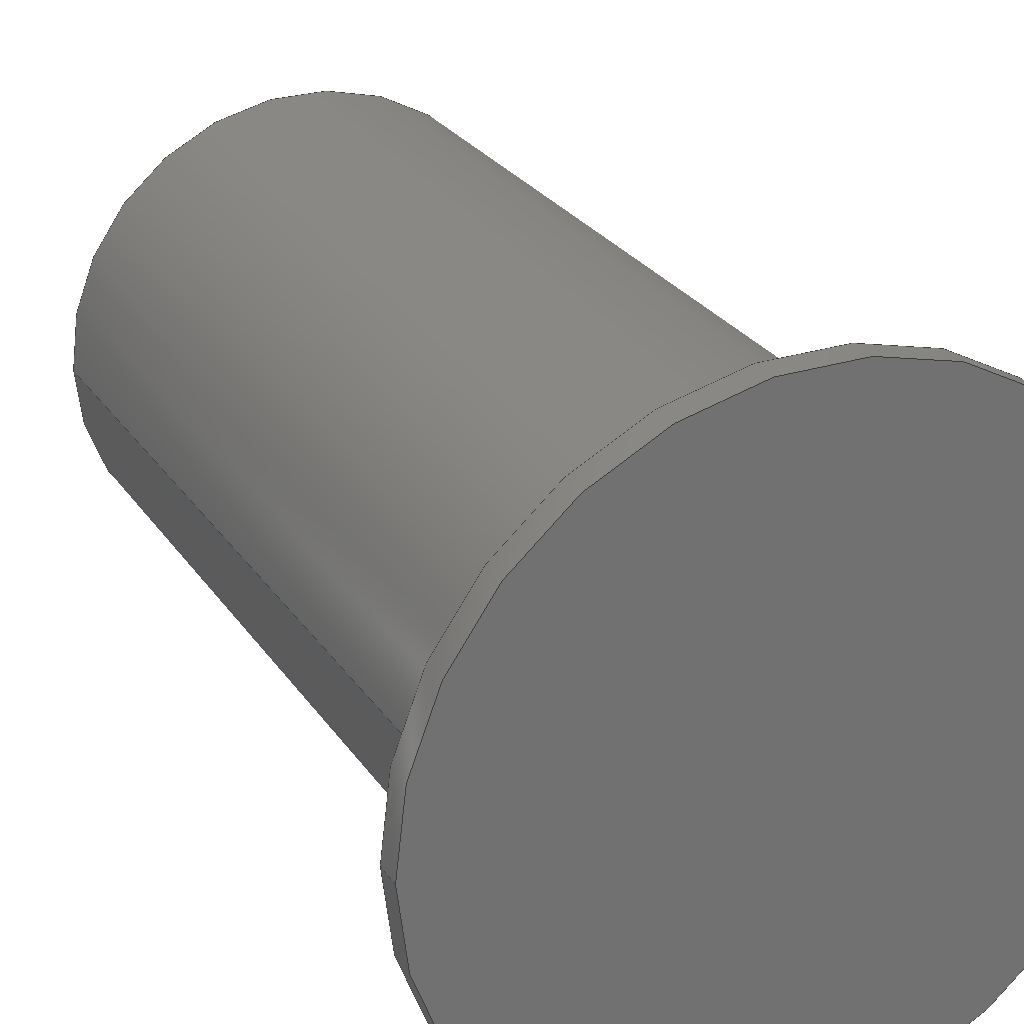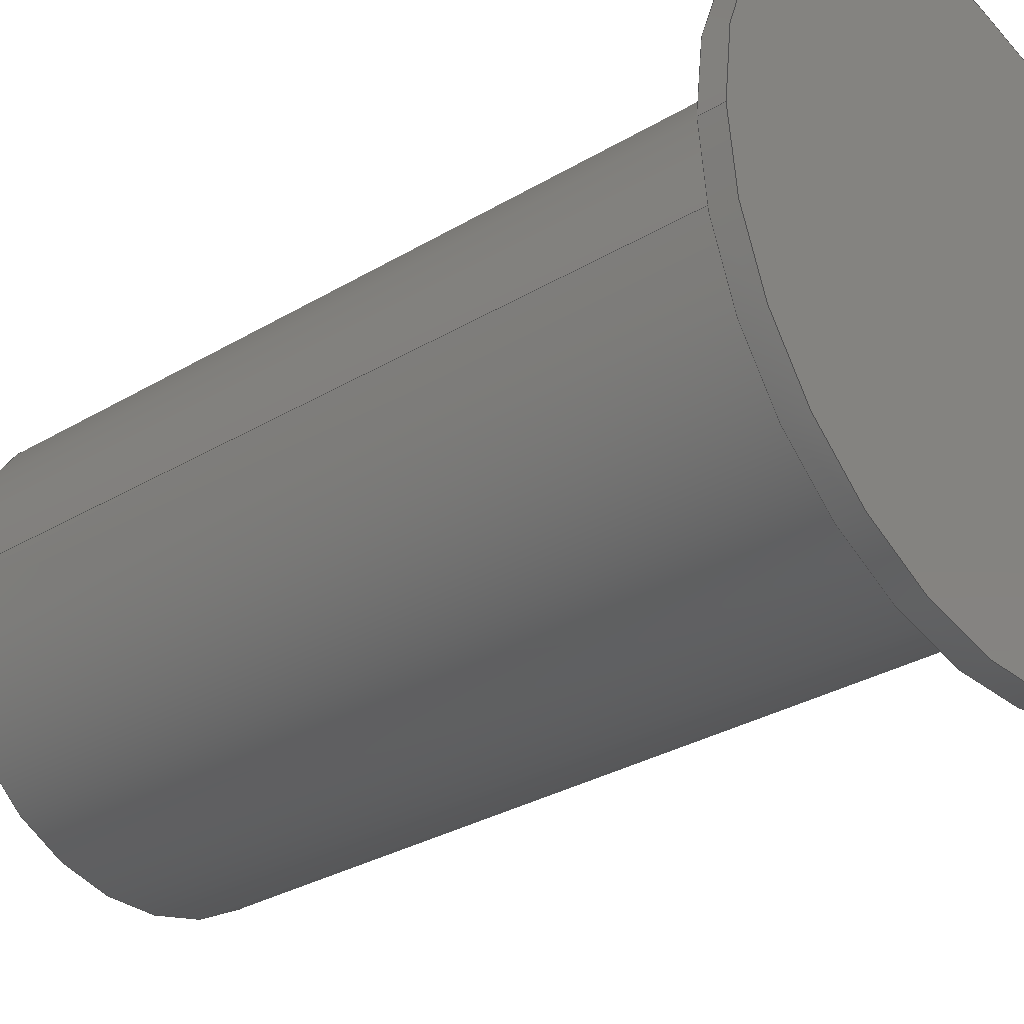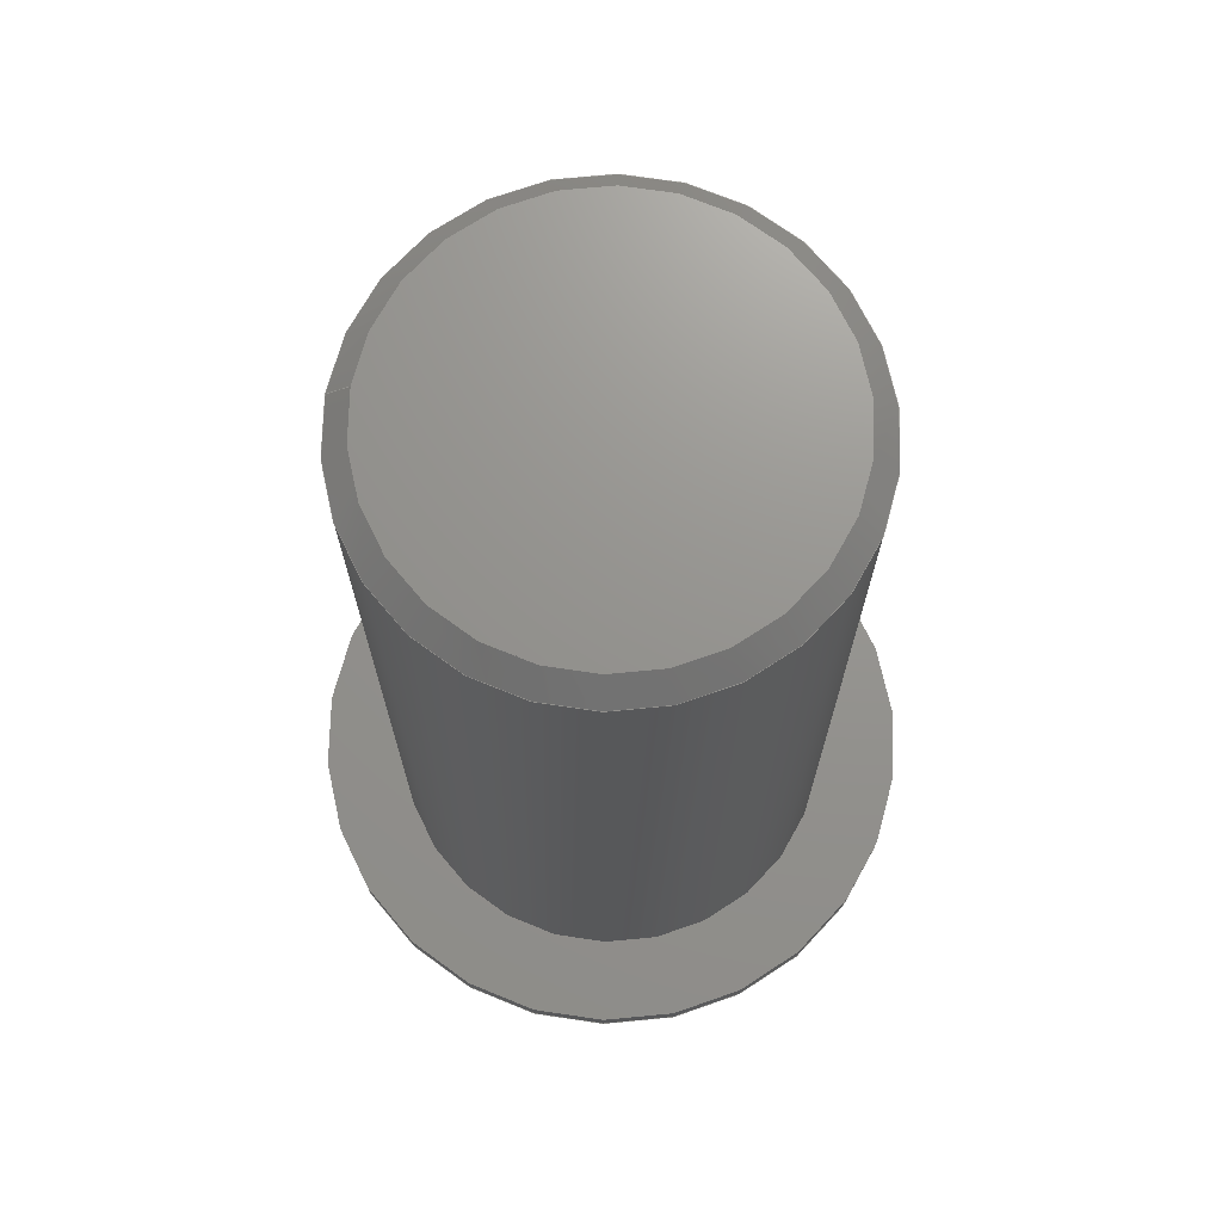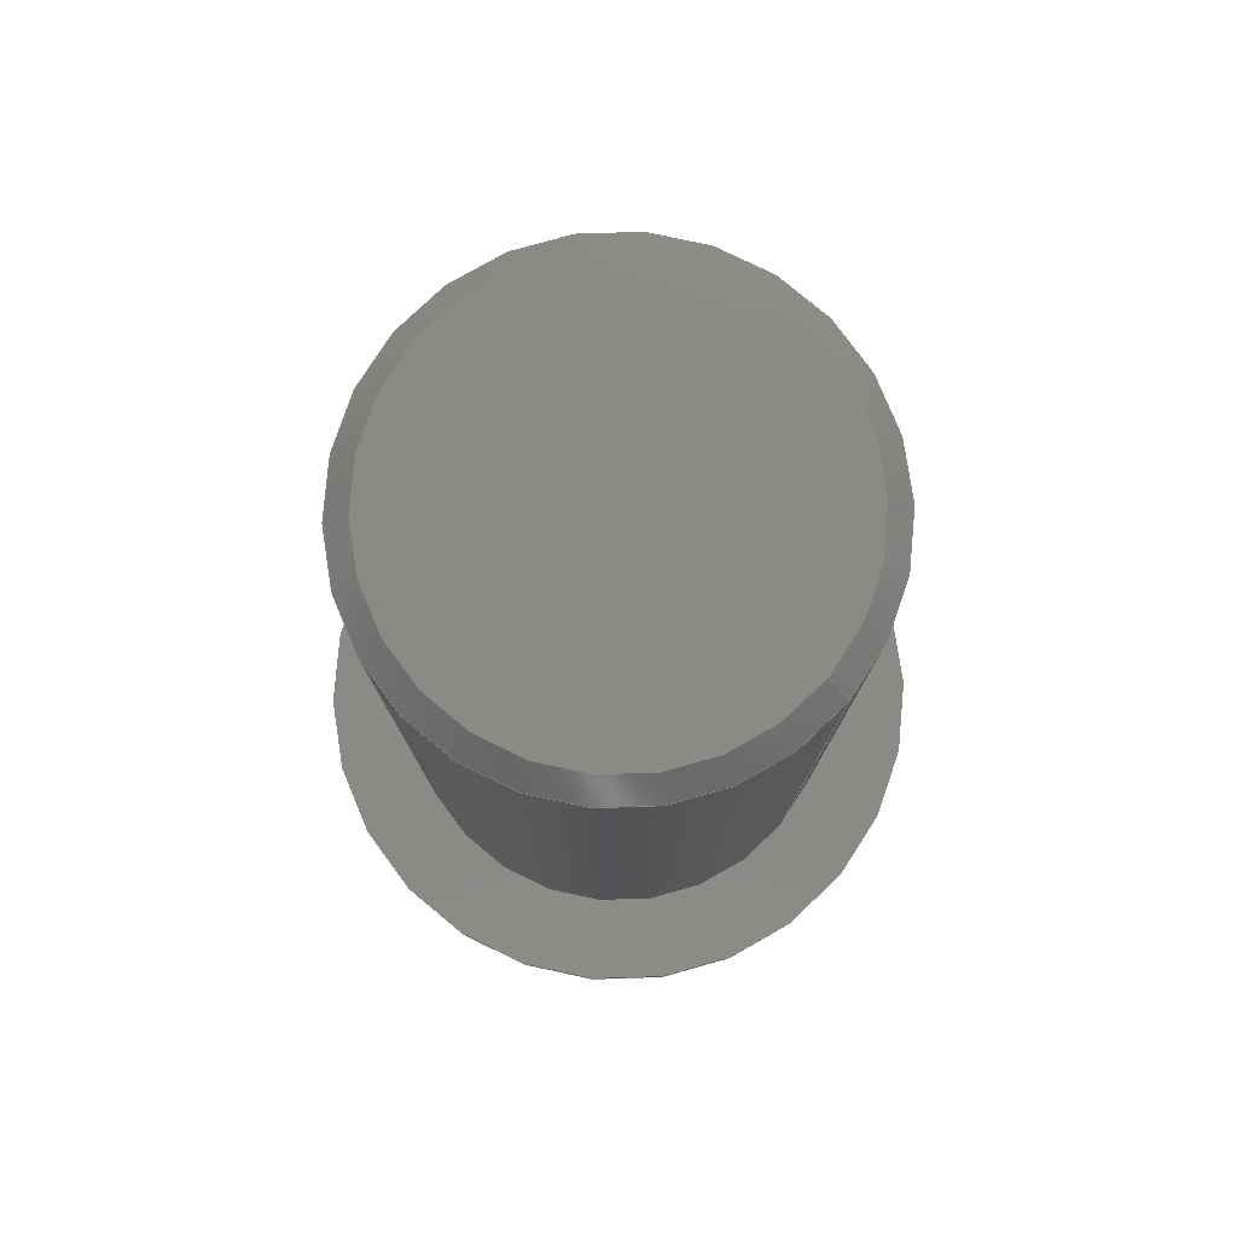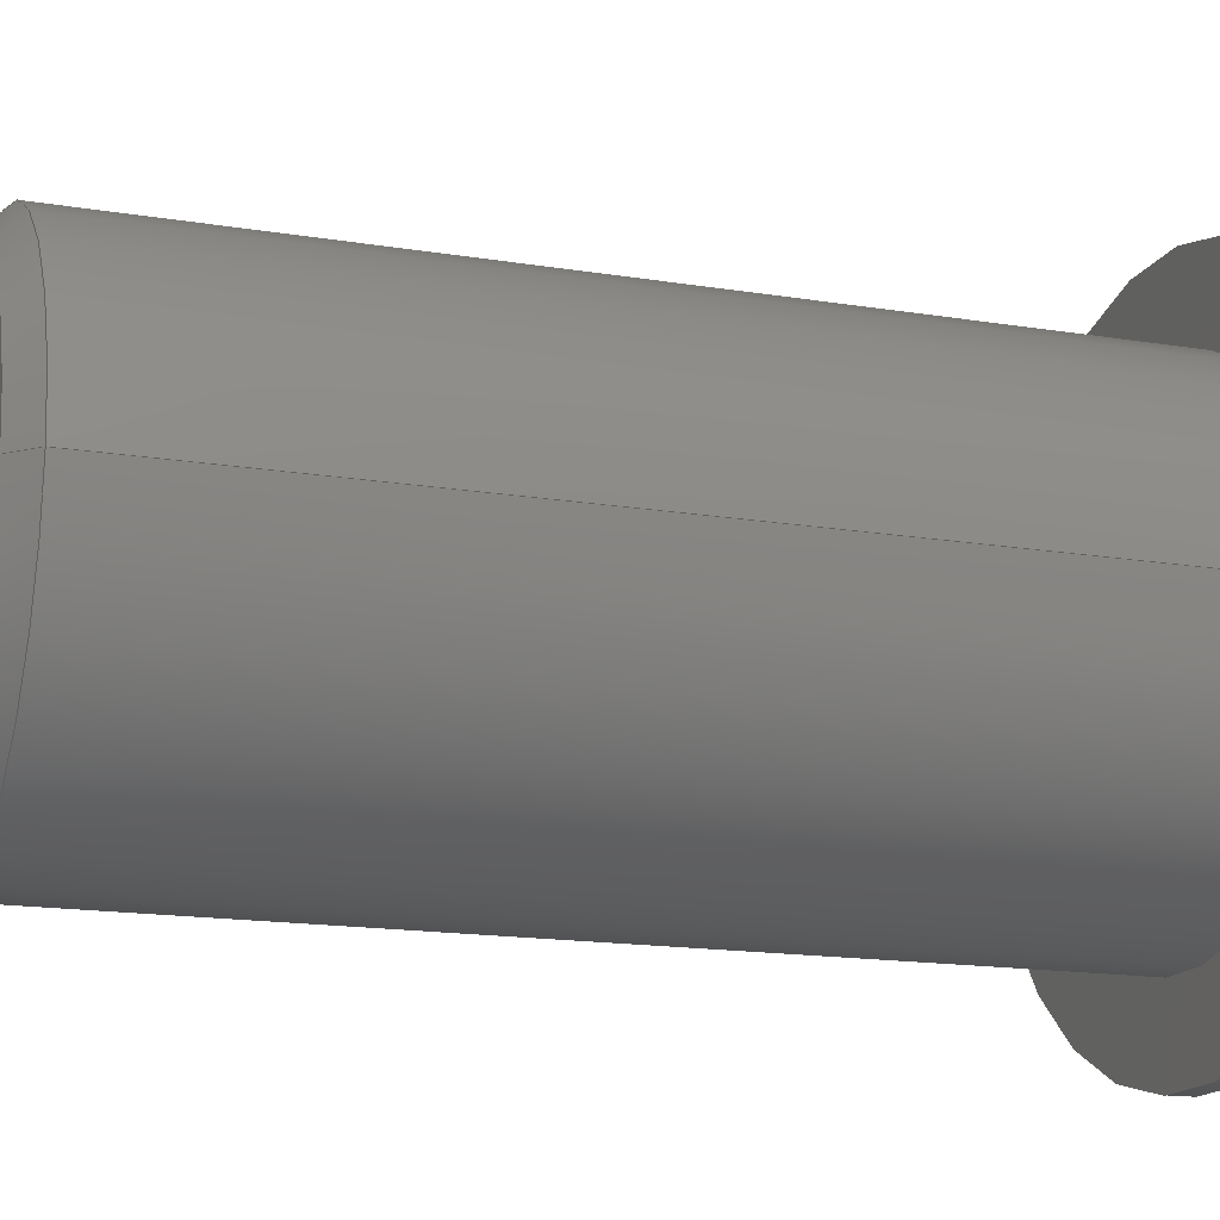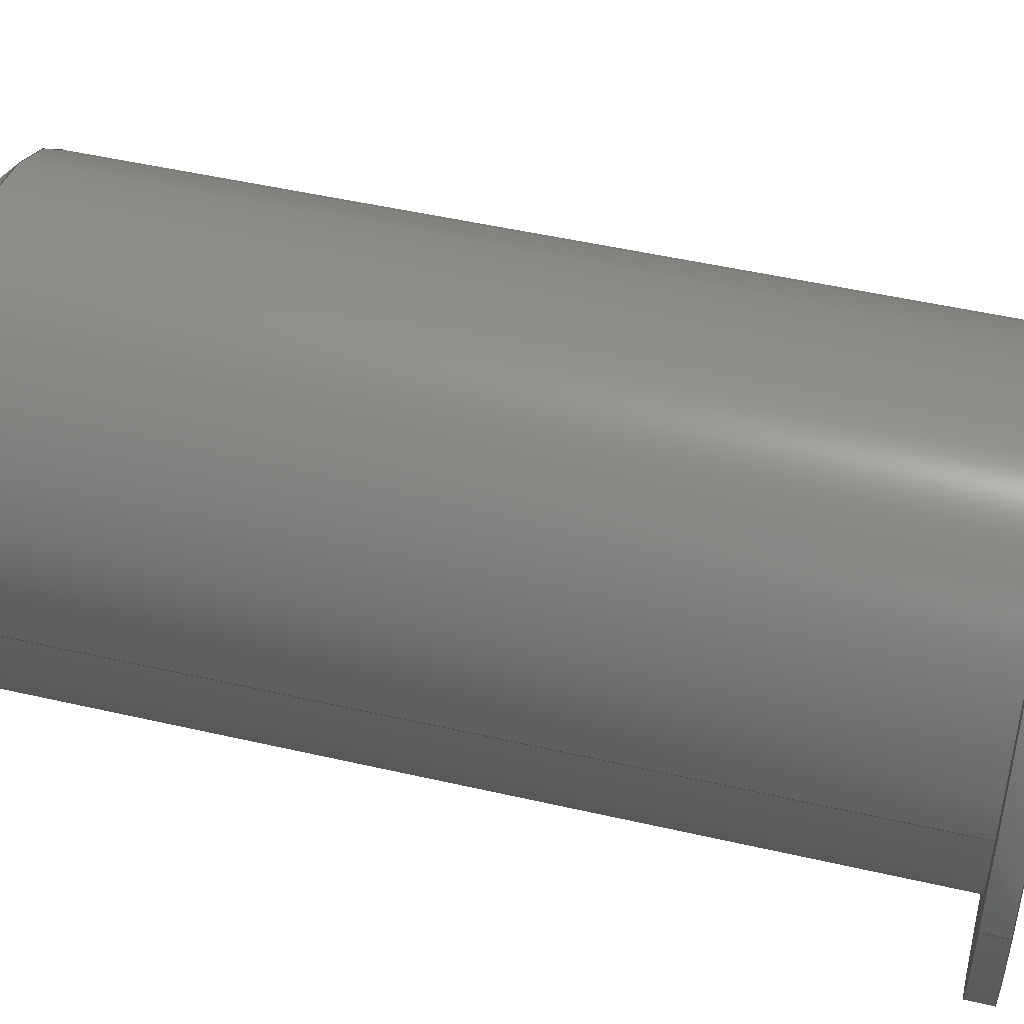
<metadata>
{"format":"step","ext":"stp","renderer":"f3d","projection":"perspective","resolution":1024,"background":"white","views":[{"elev":26.5,"azim":153.6,"up":"+Y"},{"elev":-30.8,"azim":130.7,"up":"+Y"},{"elev":71.2,"azim":-171.6,"up":"+Z"},{"elev":79.3,"azim":39.7,"up":"+Z"},{"elev":-15.6,"azim":70.7,"up":"+Y"},{"elev":48.3,"azim":104.5,"up":"+Y"}]}
</metadata>
<code>
ISO-10303-21;
DATA;
#1=APPLICATION_CONTEXT('automotive design');
#2=APPLICATION_PROTOCOL_DEFINITION('International Standard','automotive_design',2001,#1);
#3=PRODUCT_CONTEXT('',#1,'mechanical');
#4=PRODUCT('Assembly1','Assembly1',$,(#3));
#5=PRODUCT_RELATED_PRODUCT_CATEGORY('part',$,(#4));
#6=PRODUCT_DEFINITION_FORMATION('',$,#4);
#7=PRODUCT_DEFINITION_CONTEXT('part definition',#1,'design');
#8=PRODUCT_DEFINITION('',$,#6,#7);
#9=(NAMED_UNIT(*)PLANE_ANGLE_UNIT()SI_UNIT($,.RADIAN.));
#10=DIMENSIONAL_EXPONENTS(0,0,0,0,0,0,0);
#11=PLANE_ANGLE_MEASURE_WITH_UNIT(PLANE_ANGLE_MEASURE(0.01745),#9);
#12=(CONVERSION_BASED_UNIT('DEGREE',#11)NAMED_UNIT(#10)PLANE_ANGLE_UNIT());
#13=(NAMED_UNIT(*)SI_UNIT($,.STERADIAN.)SOLID_ANGLE_UNIT());
#14=(LENGTH_UNIT()NAMED_UNIT(*)SI_UNIT(.CENTI.,.METRE.));
#15=DIMENSIONAL_EXPONENTS(1,0,0,0,0,0,0);
#16=LENGTH_MEASURE_WITH_UNIT(LENGTH_MEASURE(2.54),#14);
#17=(CONVERSION_BASED_UNIT('INCH',#16)LENGTH_UNIT()NAMED_UNIT(#15));
#18=UNCERTAINTY_MEASURE_WITH_UNIT(LENGTH_MEASURE(0.0003937),#17,'DISTANCE_ACCURACY_VALUE','');
#19=(GEOMETRIC_REPRESENTATION_CONTEXT(3)GLOBAL_UNCERTAINTY_ASSIGNED_CONTEXT((#18))GLOBAL_UNIT_ASSIGNED_CONTEXT((#12,#13,#17))REPRESENTATION_CONTEXT('None','None'));
#20=AXIS2_PLACEMENT_3D('',#21,#22,#23);
#21=CARTESIAN_POINT('',(0,0,0));
#22=DIRECTION('',(0,0,1));
#23=DIRECTION('',(1,0,0));
#24=SHAPE_REPRESENTATION('',(#20,#197),#19);
#25=PRODUCT_DEFINITION_SHAPE('','',#8);
#26=SHAPE_DEFINITION_REPRESENTATION(#25,#24);
#27=APPLICATION_CONTEXT('automotive design');
#28=APPLICATION_PROTOCOL_DEFINITION('International Standard','automotive_design',2001,#27);
#29=PRODUCT_CONTEXT('',#27,'mechanical');
#30=PRODUCT('FH-M6-12-ZI PEM Stud','FH-M6-12-ZI PEM Stud',$,(#29));
#31=PRODUCT_RELATED_PRODUCT_CATEGORY('part',$,(#30));
#32=PRODUCT_DEFINITION_FORMATION('',$,#30);
#33=PRODUCT_DEFINITION_CONTEXT('part definition',#27,'design');
#34=PRODUCT_DEFINITION('',$,#32,#33);
#35=(NAMED_UNIT(*)PLANE_ANGLE_UNIT()SI_UNIT($,.RADIAN.));
#36=DIMENSIONAL_EXPONENTS(0,0,0,0,0,0,0);
#37=PLANE_ANGLE_MEASURE_WITH_UNIT(PLANE_ANGLE_MEASURE(0.01745),#35);
#38=(CONVERSION_BASED_UNIT('DEGREE',#37)NAMED_UNIT(#36)PLANE_ANGLE_UNIT());
#39=(NAMED_UNIT(*)SI_UNIT($,.STERADIAN.)SOLID_ANGLE_UNIT());
#40=(LENGTH_UNIT()NAMED_UNIT(*)SI_UNIT(.MILLI.,.METRE.));
#41=UNCERTAINTY_MEASURE_WITH_UNIT(LENGTH_MEASURE(0.01),#40,'DISTANCE_ACCURACY_VALUE','');
#42=(GEOMETRIC_REPRESENTATION_CONTEXT(3)GLOBAL_UNCERTAINTY_ASSIGNED_CONTEXT((#41))GLOBAL_UNIT_ASSIGNED_CONTEXT((#38,#39,#40))REPRESENTATION_CONTEXT('None','None'));
#43=AXIS2_PLACEMENT_3D('',#44,#45,#46);
#44=CARTESIAN_POINT('',(0,0,0));
#45=DIRECTION('',(0,0,1));
#46=DIRECTION('',(1,0,0));
#47=SHAPE_REPRESENTATION('',(#43),#42);
#48=PRODUCT_DEFINITION_SHAPE('','',#34);
#49=SHAPE_DEFINITION_REPRESENTATION(#48,#47);
#50=(NAMED_UNIT(*)PLANE_ANGLE_UNIT()SI_UNIT($,.RADIAN.));
#51=DIMENSIONAL_EXPONENTS(0,0,0,0,0,0,0);
#52=PLANE_ANGLE_MEASURE_WITH_UNIT(PLANE_ANGLE_MEASURE(0.01745),#50);
#53=(CONVERSION_BASED_UNIT('DEGREE',#52)NAMED_UNIT(#51)PLANE_ANGLE_UNIT());
#54=(NAMED_UNIT(*)SI_UNIT($,.STERADIAN.)SOLID_ANGLE_UNIT());
#55=(LENGTH_UNIT()NAMED_UNIT(*)SI_UNIT(.MILLI.,.METRE.));
#56=UNCERTAINTY_MEASURE_WITH_UNIT(LENGTH_MEASURE(1e-06),#55,'DISTANCE_ACCURACY_VALUE','');
#57=(GEOMETRIC_REPRESENTATION_CONTEXT(3)GLOBAL_UNCERTAINTY_ASSIGNED_CONTEXT((#56))GLOBAL_UNIT_ASSIGNED_CONTEXT((#53,#54,#55))REPRESENTATION_CONTEXT('','3D'));
#58=CARTESIAN_POINT('',(0,0,11.85));
#59=DIRECTION('',(0,0,-1));
#60=DIRECTION('',(-1,0,0));
#61=AXIS2_PLACEMENT_3D('',#58,#59,#60);
#62=CONICAL_SURFACE('',#61,2.85,45);
#63=CARTESIAN_POINT('',(2.7,-3.307e-16,12));
#64=VERTEX_POINT('',#63);
#65=CARTESIAN_POINT('',(0,0,12));
#66=DIRECTION('',(0,0,-1));
#67=DIRECTION('',(-1,0,0));
#68=AXIS2_PLACEMENT_3D('',#65,#66,#67);
#69=CIRCLE('',#68,2.7);
#70=EDGE_CURVE('',#64,#64,#69,.T.);
#71=ORIENTED_EDGE('',*,*,#70,.T.);
#72=EDGE_LOOP('',(#71));
#73=FACE_OUTER_BOUND('',#72,.T.);
#74=CARTESIAN_POINT('',(3,3.674e-16,11.7));
#75=VERTEX_POINT('',#74);
#76=CARTESIAN_POINT('',(0,0,11.7));
#77=DIRECTION('',(0,0,1));
#78=DIRECTION('',(-1,0,0));
#79=AXIS2_PLACEMENT_3D('',#76,#77,#78);
#80=CIRCLE('',#79,3);
#81=EDGE_CURVE('',#75,#75,#80,.T.);
#82=ORIENTED_EDGE('',*,*,#81,.T.);
#83=EDGE_LOOP('',(#82));
#84=FACE_BOUND('',#83,.T.);
#85=ADVANCED_FACE('',(#73,#84),#62,.T.);
#86=CARTESIAN_POINT('',(0,0,0));
#87=DIRECTION('',(0,0,1));
#88=DIRECTION('',(-1,0,0));
#89=AXIS2_PLACEMENT_3D('',#86,#87,#88);
#90=CYLINDRICAL_SURFACE('',#89,3);
#91=CARTESIAN_POINT('',(3,3.674e-16,0.32));
#92=VERTEX_POINT('',#91);
#93=CARTESIAN_POINT('',(0,0,0.32));
#94=DIRECTION('',(0,0,1));
#95=DIRECTION('',(-1,0,0));
#96=AXIS2_PLACEMENT_3D('',#93,#94,#95);
#97=CIRCLE('',#96,3);
#98=EDGE_CURVE('',#92,#92,#97,.T.);
#99=ORIENTED_EDGE('',*,*,#98,.T.);
#100=EDGE_LOOP('',(#99));
#101=FACE_OUTER_BOUND('',#100,.T.);
#102=ORIENTED_EDGE('',*,*,#81,.F.);
#103=EDGE_LOOP('',(#102));
#104=FACE_BOUND('',#103,.T.);
#105=ADVANCED_FACE('',(#101,#104),#90,.T.);
#106=CARTESIAN_POINT('',(0,0,12));
#107=DIRECTION('',(0,0,-1));
#108=DIRECTION('',(-1,0,0));
#109=AXIS2_PLACEMENT_3D('',#106,#107,#108);
#110=PLANE('',#109);
#111=ORIENTED_EDGE('',*,*,#70,.F.);
#112=EDGE_LOOP('',(#111));
#113=FACE_OUTER_BOUND('',#112,.T.);
#114=ADVANCED_FACE('',(#113),#110,.F.);
#115=CARTESIAN_POINT('',(0,0,0));
#116=DIRECTION('',(0,0,1));
#117=DIRECTION('',(-1,0,0));
#118=AXIS2_PLACEMENT_3D('',#115,#116,#117);
#119=CYLINDRICAL_SURFACE('',#118,4.1);
#120=CARTESIAN_POINT('',(4.1,5.021e-16,0.32));
#121=VERTEX_POINT('',#120);
#122=CARTESIAN_POINT('',(0,0,0.32));
#123=DIRECTION('',(0,0,-1));
#124=DIRECTION('',(-1,0,0));
#125=AXIS2_PLACEMENT_3D('',#122,#123,#124);
#126=CIRCLE('',#125,4.1);
#127=EDGE_CURVE('',#121,#121,#126,.T.);
#128=ORIENTED_EDGE('',*,*,#127,.T.);
#129=EDGE_LOOP('',(#128));
#130=FACE_OUTER_BOUND('',#129,.T.);
#131=CARTESIAN_POINT('',(4.1,5.021e-16,0));
#132=VERTEX_POINT('',#131);
#133=CARTESIAN_POINT('',(0,0,0));
#134=DIRECTION('',(0,0,-1));
#135=DIRECTION('',(-1,0,0));
#136=AXIS2_PLACEMENT_3D('',#133,#134,#135);
#137=CIRCLE('',#136,4.1);
#138=EDGE_CURVE('',#132,#132,#137,.T.);
#139=ORIENTED_EDGE('',*,*,#138,.F.);
#140=EDGE_LOOP('',(#139));
#141=FACE_BOUND('',#140,.T.);
#142=ADVANCED_FACE('',(#130,#141),#119,.T.);
#143=CARTESIAN_POINT('',(0,0,0.32));
#144=DIRECTION('',(0,0,-1));
#145=DIRECTION('',(-1,0,0));
#146=AXIS2_PLACEMENT_3D('',#143,#144,#145);
#147=PLANE('',#146);
#148=ORIENTED_EDGE('',*,*,#127,.F.);
#149=EDGE_LOOP('',(#148));
#150=FACE_OUTER_BOUND('',#149,.T.);
#151=ORIENTED_EDGE('',*,*,#98,.F.);
#152=EDGE_LOOP('',(#151));
#153=FACE_BOUND('',#152,.T.);
#154=ADVANCED_FACE('',(#150,#153),#147,.F.);
#155=CARTESIAN_POINT('',(0,0,0));
#156=DIRECTION('',(0,0,-1));
#157=DIRECTION('',(-1,0,0));
#158=AXIS2_PLACEMENT_3D('',#155,#156,#157);
#159=PLANE('',#158);
#160=ORIENTED_EDGE('',*,*,#138,.T.);
#161=EDGE_LOOP('',(#160));
#162=FACE_OUTER_BOUND('',#161,.T.);
#163=ADVANCED_FACE('',(#162),#159,.T.);
#164=CLOSED_SHELL('',(#85,#105,#114,#142,#154,#163));
#165=MANIFOLD_SOLID_BREP('Solid1',#164);
#166=COLOUR_RGB('',1,1,1);
#167=FILL_AREA_STYLE_COLOUR('',#166);
#168=FILL_AREA_STYLE('',(#167));
#169=SURFACE_STYLE_FILL_AREA(#168);
#170=SURFACE_SIDE_STYLE('',(#169));
#171=SURFACE_STYLE_USAGE(.BOTH.,#170);
#172=PRESENTATION_STYLE_ASSIGNMENT((#171));
#173=STYLED_ITEM('',(#172),#85);
#174=COLOUR_RGB('',0.7529,0.7529,0.7529);
#175=FILL_AREA_STYLE_COLOUR('',#174);
#176=FILL_AREA_STYLE('',(#175));
#177=SURFACE_STYLE_FILL_AREA(#176);
#178=SURFACE_SIDE_STYLE('',(#177));
#179=SURFACE_STYLE_USAGE(.BOTH.,#178);
#180=PRESENTATION_STYLE_ASSIGNMENT((#179));
#181=STYLED_ITEM('',(#180),#105);
#182=STYLED_ITEM('',(#180),#114);
#183=STYLED_ITEM('',(#180),#142);
#184=STYLED_ITEM('',(#180),#154);
#185=STYLED_ITEM('',(#180),#163);
#186=MECHANICAL_DESIGN_GEOMETRIC_PRESENTATION_REPRESENTATION('',(#173,#181,#182,#183,#184,#185,#194),#57);
#187=DRAUGHTING_PRE_DEFINED_COLOUR('white');
#188=FILL_AREA_STYLE_COLOUR('Chrome',#187);
#189=FILL_AREA_STYLE('Chrome',(#188));
#190=SURFACE_STYLE_FILL_AREA(#189);
#191=SURFACE_SIDE_STYLE('Chrome',(#190));
#192=SURFACE_STYLE_USAGE(.BOTH.,#191);
#193=PRESENTATION_STYLE_ASSIGNMENT((#192));
#194=STYLED_ITEM('',(#193),#165);
#195=ADVANCED_BREP_SHAPE_REPRESENTATION('ABSR',(#165),#42);
#196=SHAPE_REPRESENTATION_RELATIONSHIP('SRR','None',#195,#47);
#197=AXIS2_PLACEMENT_3D('',#198,#199,#200);
#198=CARTESIAN_POINT('',(0,0,0));
#199=DIRECTION('',(0,0,1));
#200=DIRECTION('',(1,0,0));
#201=NEXT_ASSEMBLY_USAGE_OCCURRENCE('FH-M6-12-ZI PEM Stud:1','FH-M6-12-ZI PEM Stud:1','FH-M6-12-ZI PEM Stud:1',#8,#34,'FH-M6-12-ZI PEM Stud:1');
#202=PRODUCT_DEFINITION_SHAPE('FH-M6-12-ZI PEM Stud:1','FH-M6-12-ZI PEM Stud:1',#201);
#203=ITEM_DEFINED_TRANSFORMATION('FH-M6-12-ZI PEM Stud:1','FH-M6-12-ZI PEM Stud:1',#43,#197);
#204=(REPRESENTATION_RELATIONSHIP('FH-M6-12-ZI PEM Stud:1','FH-M6-12-ZI PEM Stud:1',#47,#24)REPRESENTATION_RELATIONSHIP_WITH_TRANSFORMATION(#203)SHAPE_REPRESENTATION_RELATIONSHIP());
#205=CONTEXT_DEPENDENT_SHAPE_REPRESENTATION(#204,#202);
ENDSEC;
END-ISO-10303-21;

</code>
